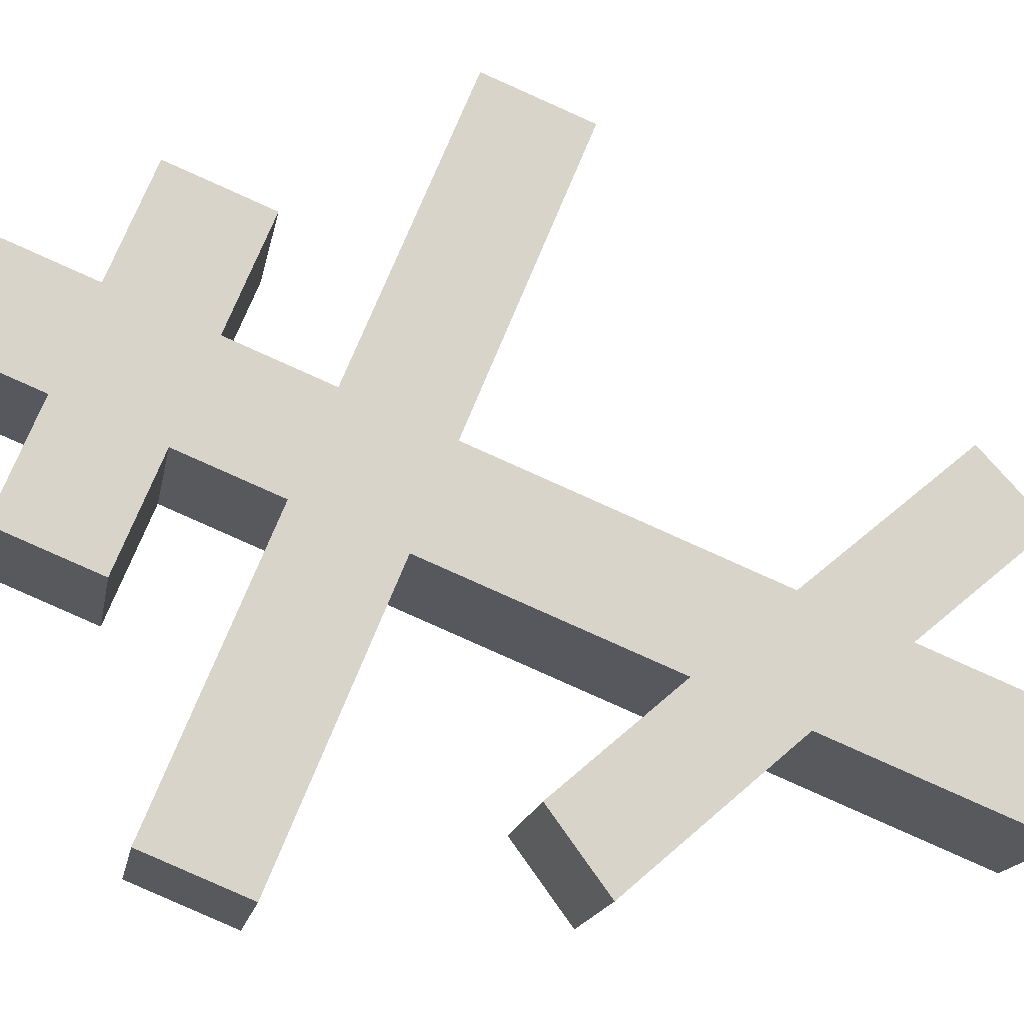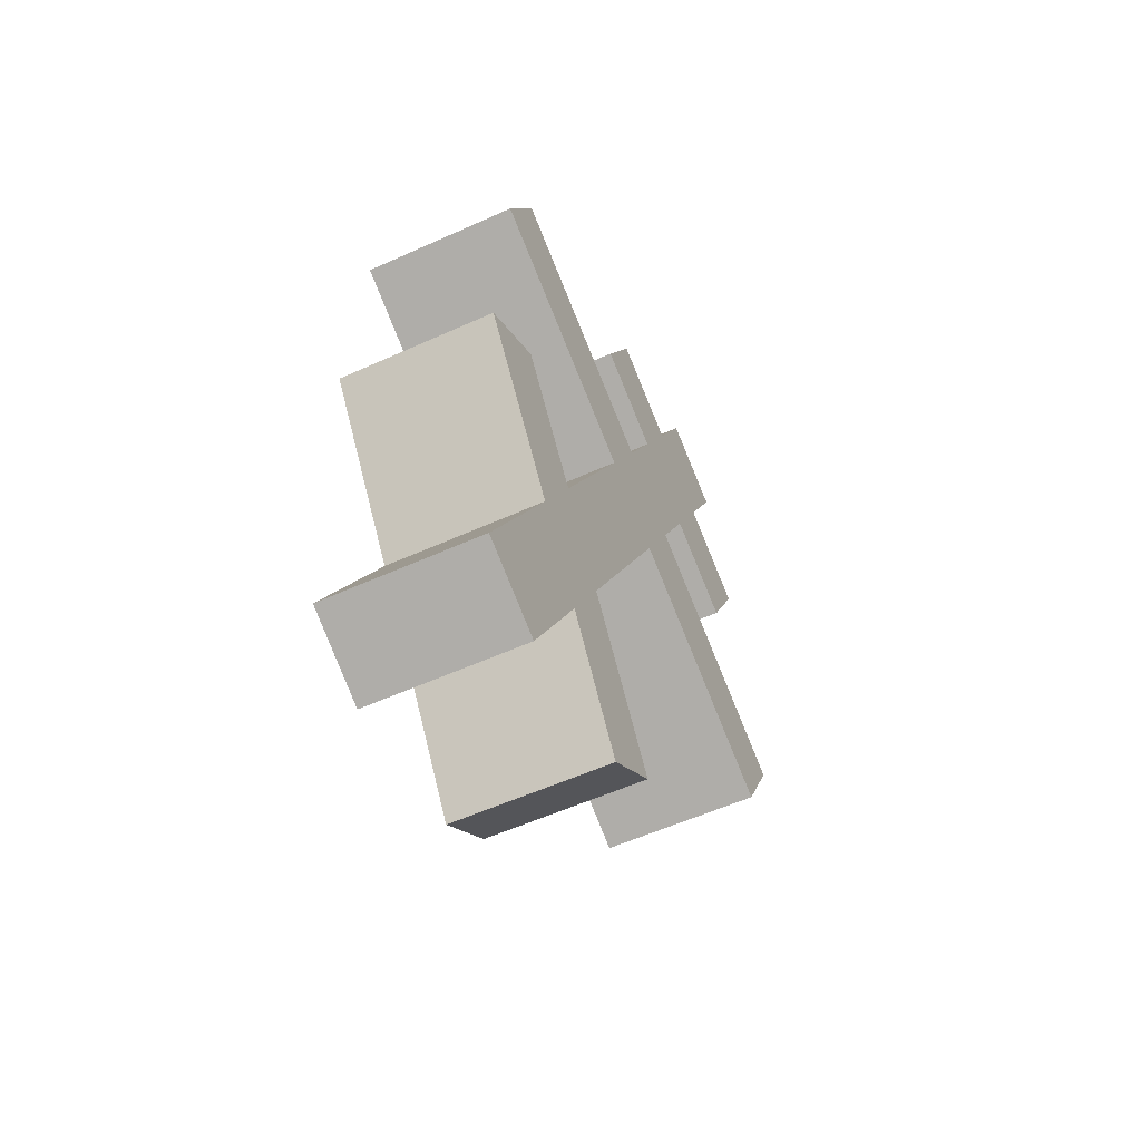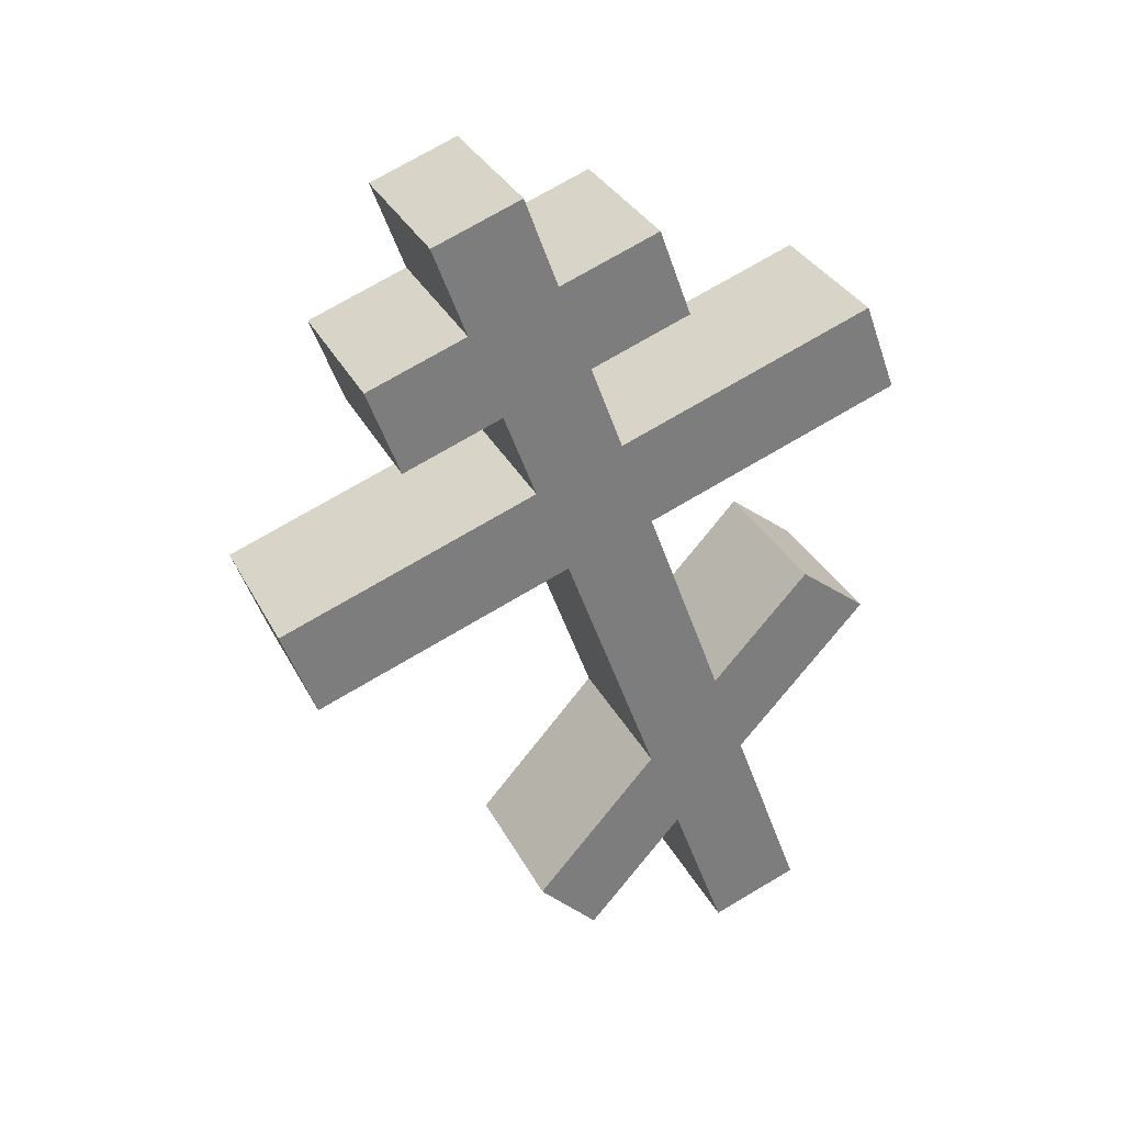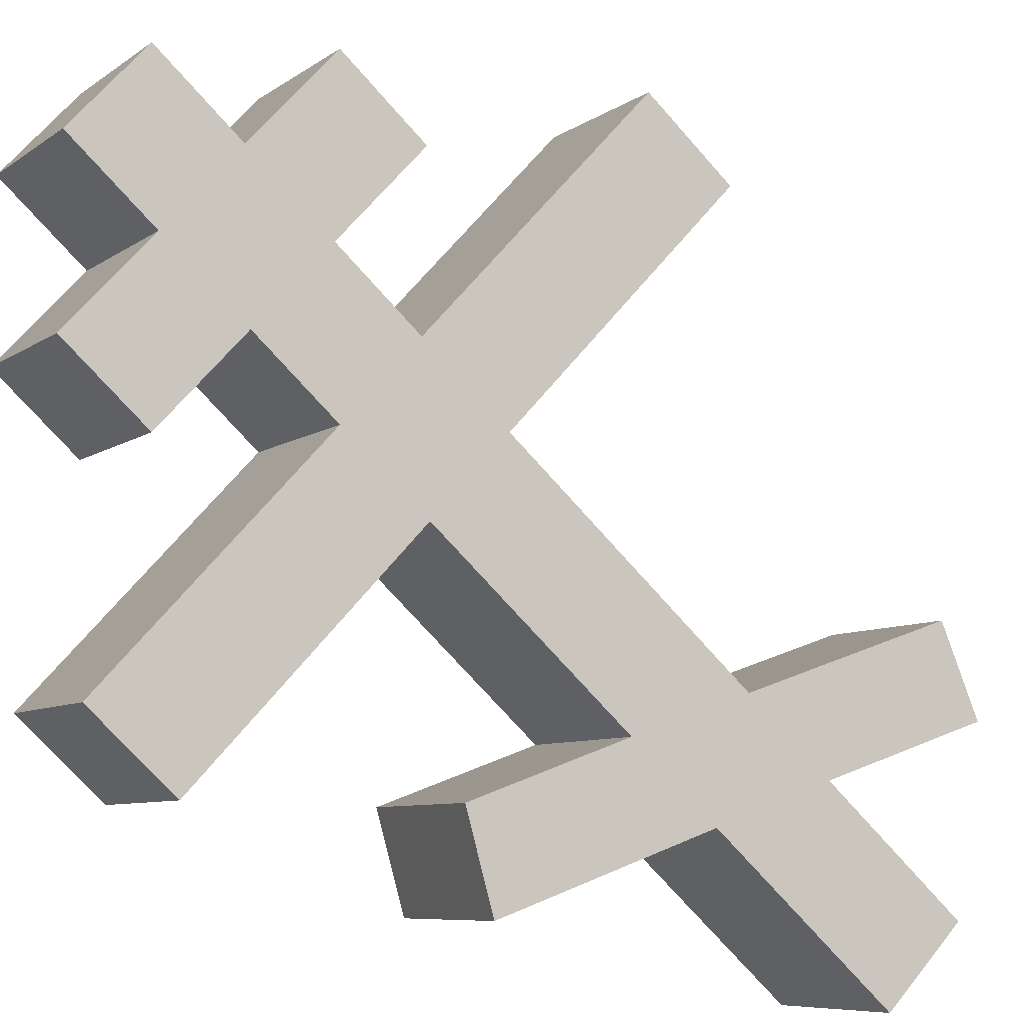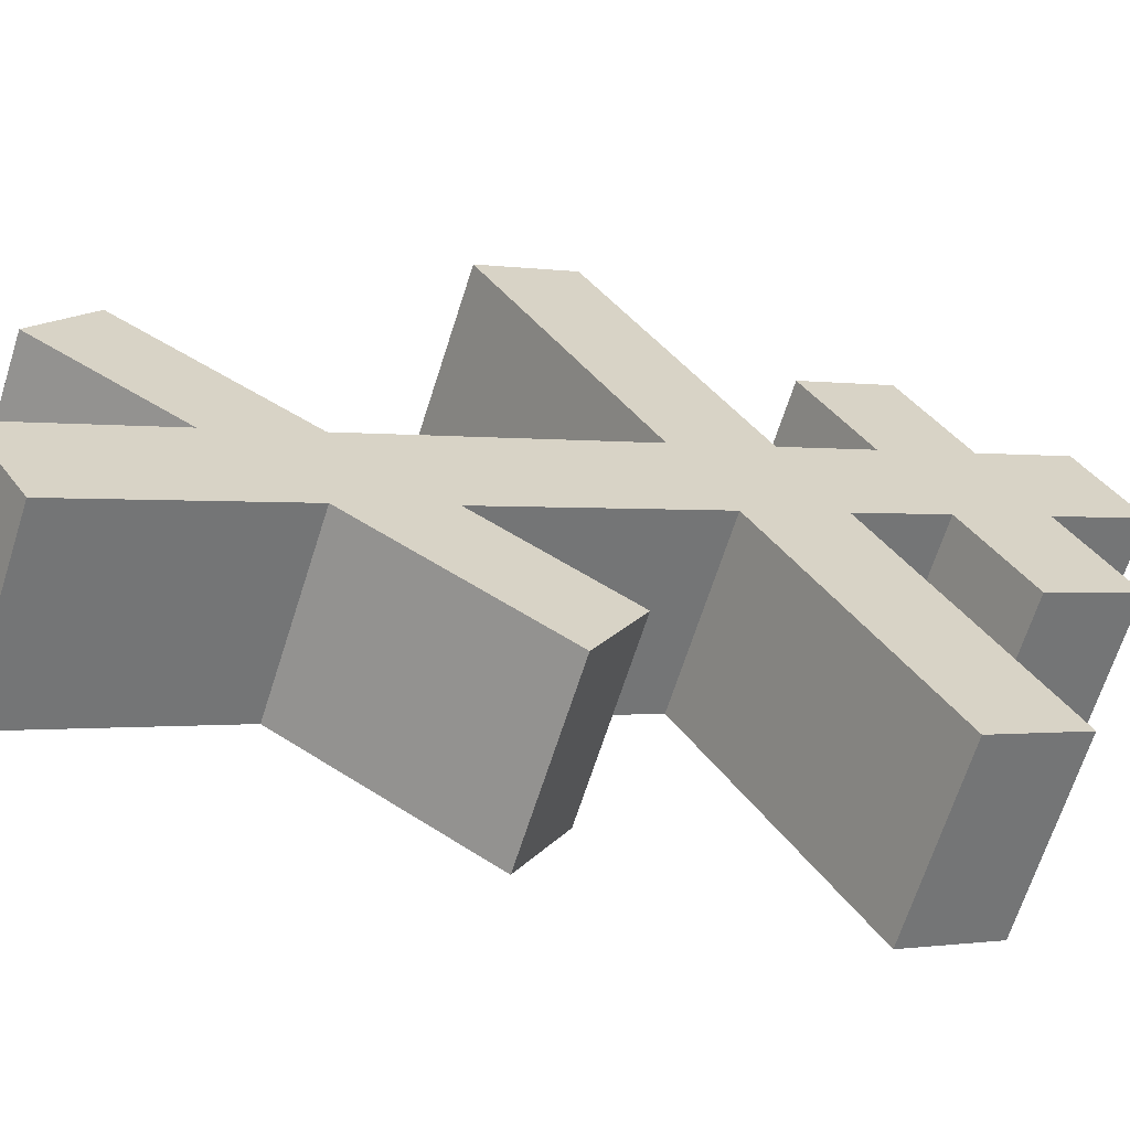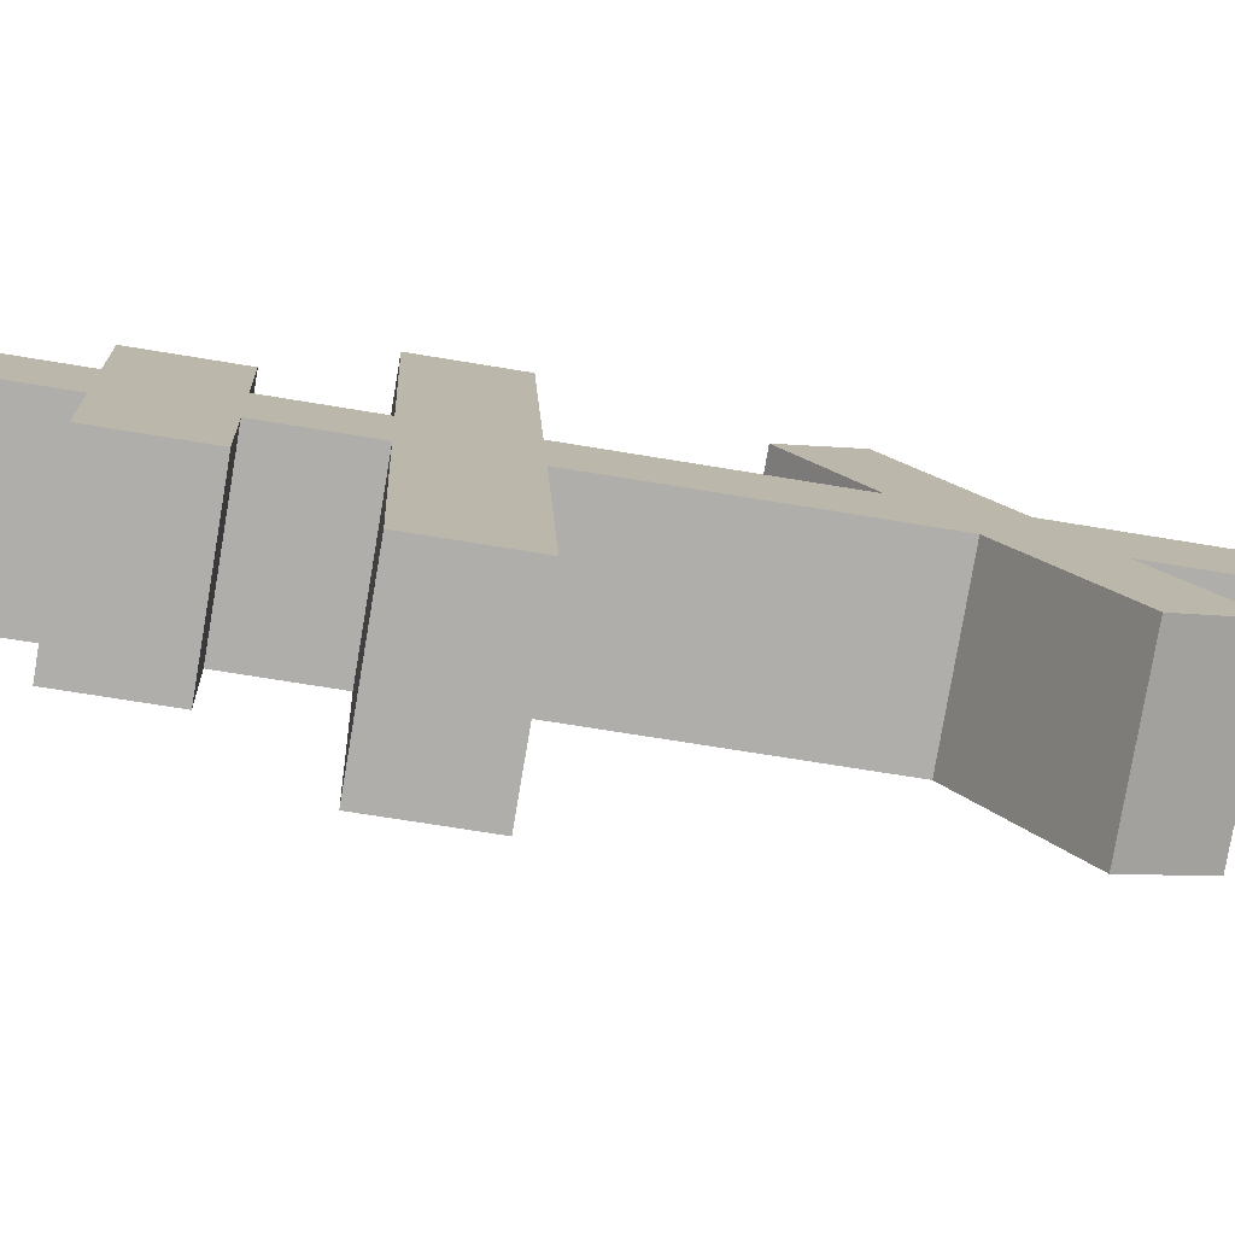
<metadata>
{"format":"obj","ext":"obj","renderer":"f3d","projection":"perspective","resolution":1024,"background":"white","views":[{"elev":-61.8,"azim":-95.9,"up":"+Z"},{"elev":-66.8,"azim":158.8,"up":"+Y"},{"elev":37.4,"azim":20.2,"up":"+Y"},{"elev":-60.0,"azim":-121.6,"up":"+Z"},{"elev":-15.5,"azim":71.9,"up":"+Z"},{"elev":55.2,"azim":-68.7,"up":"+Z"}]}
</metadata>
<code>
o Cruz_Orto_Cube.011
v 0.359 5.022 -0.4966
v -0.4034 7.587 -0.08895
v 0.6879 5.065 -0.1511
v -0.07456 7.63 0.2566
v 0.1715 4.936 -0.3075
v -0.5909 7.502 0.1002
v 0.5004 4.979 0.03803
v -0.262 7.544 0.4457
v -0.3223 7.315 -0.1323
v 0.006515 7.357 0.2133
v -0.181 7.272 0.4024
v -0.5099 7.229 0.0568
v 0.08611 7.09 0.1707
v -0.1014 7.004 0.3598
v -0.4303 6.961 0.01425
v -0.2427 7.047 -0.1748
v -0.02976 7.144 -0.3896
v -0.1094 7.412 -0.3471
v -0.3935 7.174 0.6167
v -0.7224 7.132 0.2711
v 0.2195 7.455 -0.0015
v 0.2991 7.187 -0.04407
v -0.3139 6.907 0.5741
v -0.6428 6.864 0.2286
v 0.1649 6.825 0.1286
v -0.02263 6.739 0.3177
v -0.3515 6.696 -0.02789
v -0.164 6.782 -0.217
v 0.246 6.552 0.08521
v 0.05851 6.466 0.2743
v -0.2704 6.423 -0.07128
v -0.08285 6.509 -0.2603
v 0.4698 6.762 -0.8177
v 0.3887 7.035 -0.7743
v -0.5747 6.486 0.8744
v -0.9036 6.443 0.5289
v 0.7176 7.077 -0.4287
v 0.7987 6.804 -0.4721
v -0.4936 6.213 0.8311
v -0.8225 6.17 0.4855
v 0.4338 5.92 -0.01517
v 0.2881 5.693 0.1515
v -0.04072 5.65 -0.1941
v 0.1049 5.877 -0.3607
v 0.5159 5.643 -0.05907
v 0.3683 5.423 0.1087
v 0.03941 5.381 -0.2369
v 0.187 5.601 -0.4046
v 0.4619 6.011 -0.7171
v 0.7908 6.053 -0.3715
v 0.3077 6.179 -0.5912
v 0.6366 6.222 -0.2457
v 0.03414 5.3 0.4419
v -0.2947 5.258 0.09635
v 0.1694 5.116 0.336
v -0.1595 5.073 -0.009537
f 9 2 4 10
f 10 4 8 11
f 11 8 6 12
f 12 6 2 9
f 3 7 5 1
f 8 4 2 6
f 15 12 9 16
f 14 11 19 23
f 13 10 11 14
f 16 9 18 17
f 28 16 13 25
f 25 13 14 26
f 26 14 15 27
f 27 15 16 28
f 23 19 20 24
f 17 18 21 22
f 9 10 21 18
f 11 12 20 19
f 15 14 23 24
f 13 16 17 22
f 12 15 24 20
f 10 13 22 21
f 31 27 28 32
f 26 27 36 35
f 29 25 26 30
f 28 25 37 34
f 44 32 29 41
f 41 29 30 42
f 42 30 31 43
f 43 31 32 44
f 39 35 36 40
f 33 34 37 38
f 31 30 39 40
f 32 28 34 33
f 29 32 33 38
f 27 31 40 36
f 25 29 38 37
f 30 26 35 39
f 47 43 44 48
f 45 41 42 46
f 1 48 45 3
f 3 45 46 7
f 7 46 47 5
f 5 47 48 1
f 44 41 52 51
f 48 44 51 49
f 45 48 49 50
f 41 45 50 52
f 49 51 52 50
f 46 42 53 55
f 42 43 54 53
f 47 46 55 56
f 43 47 56 54
f 54 56 55 53

</code>
